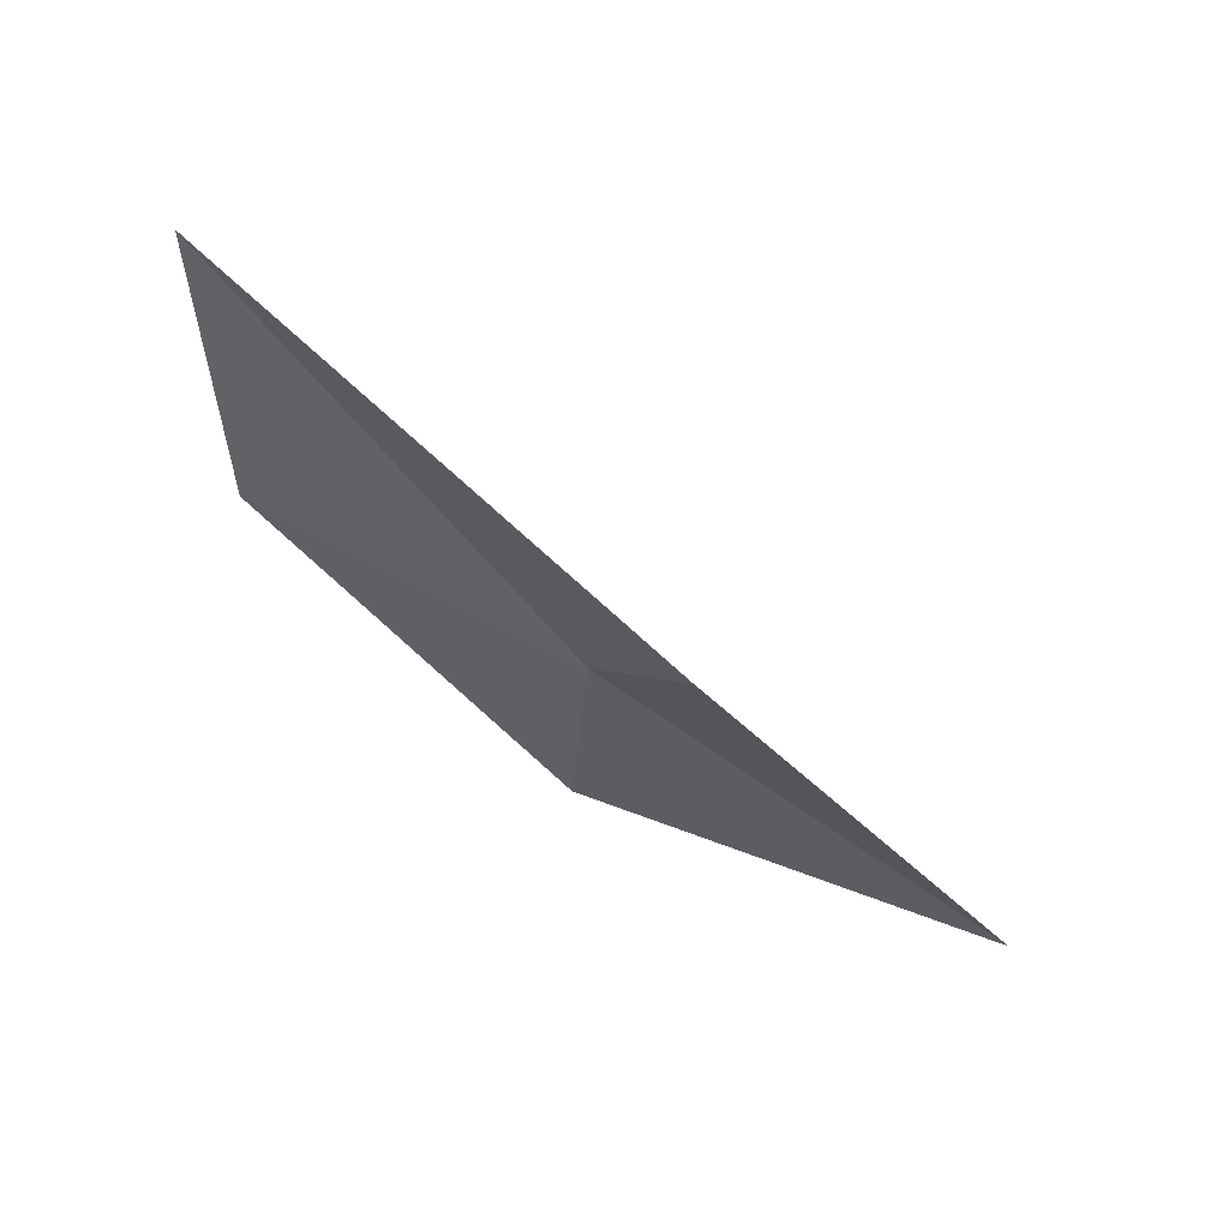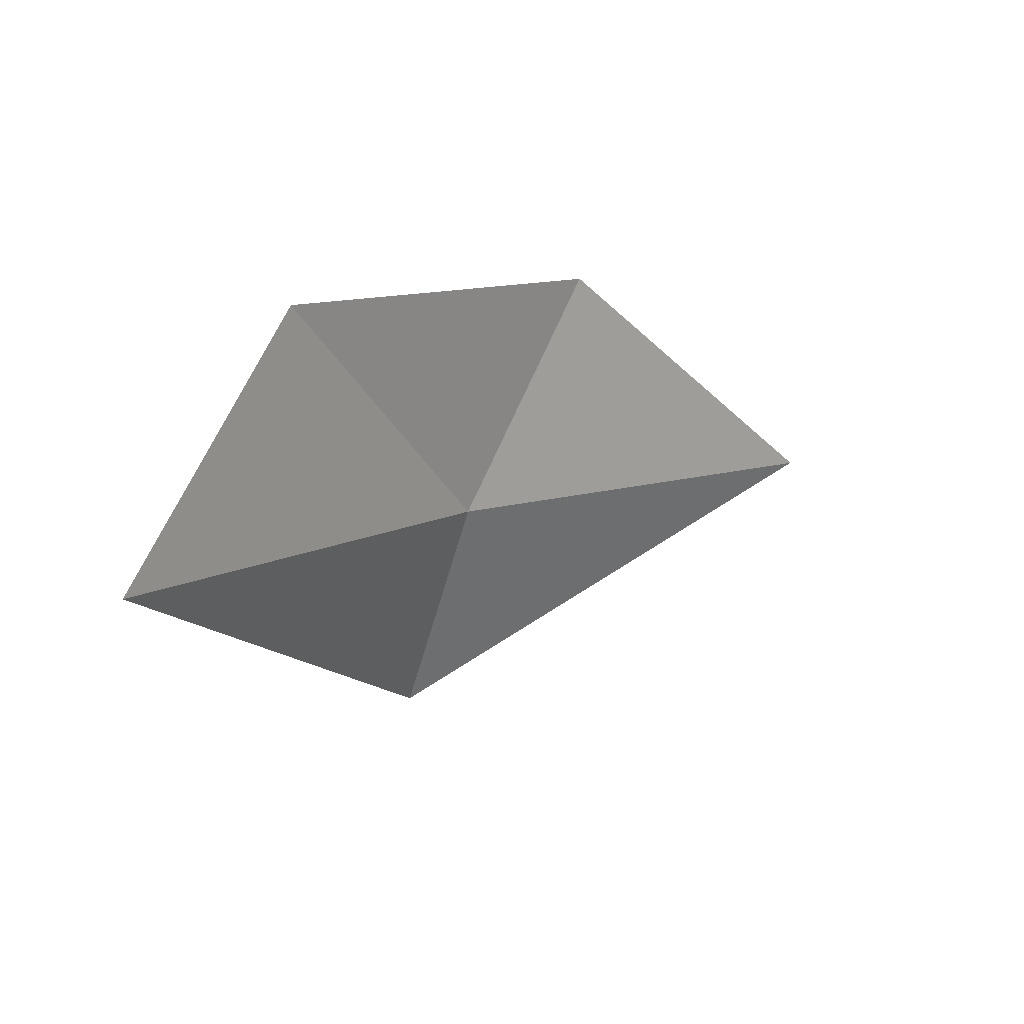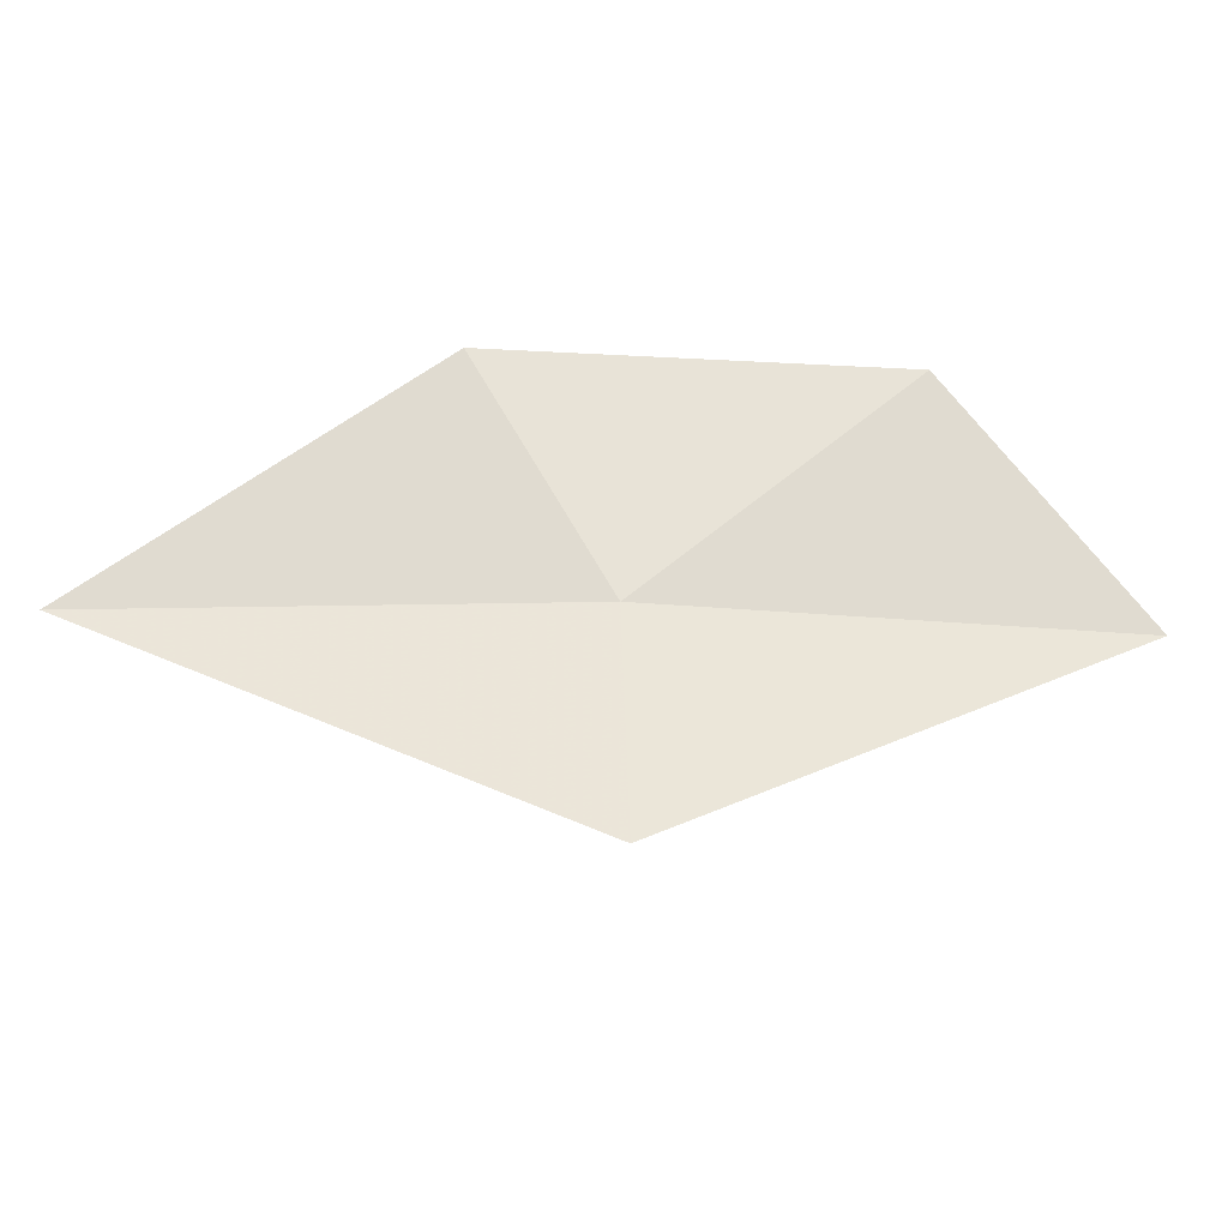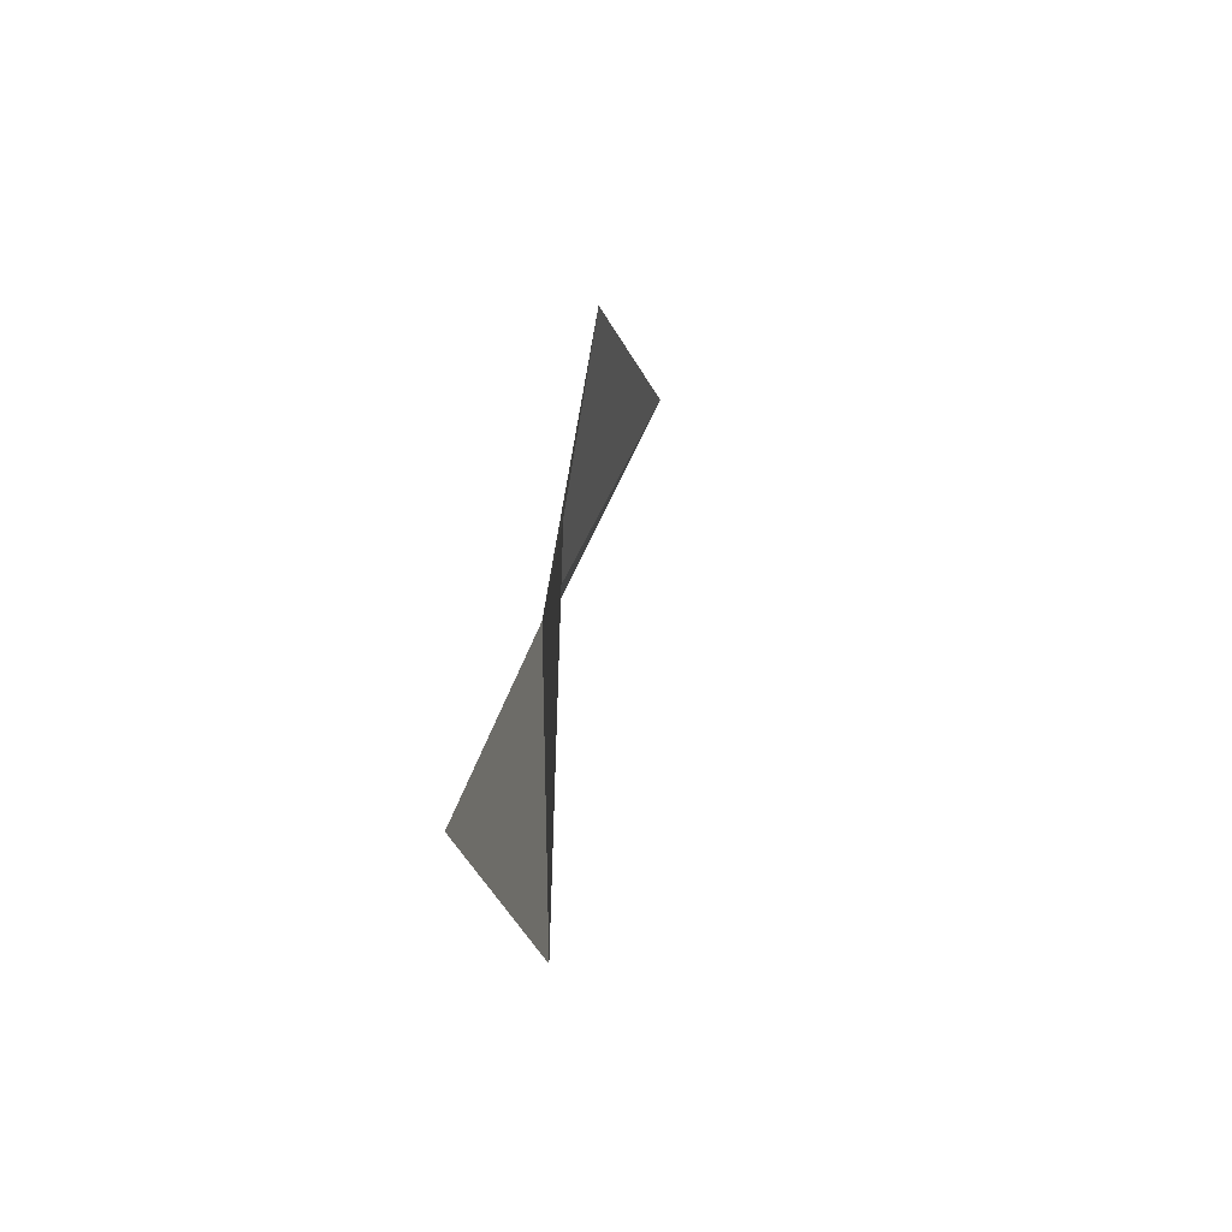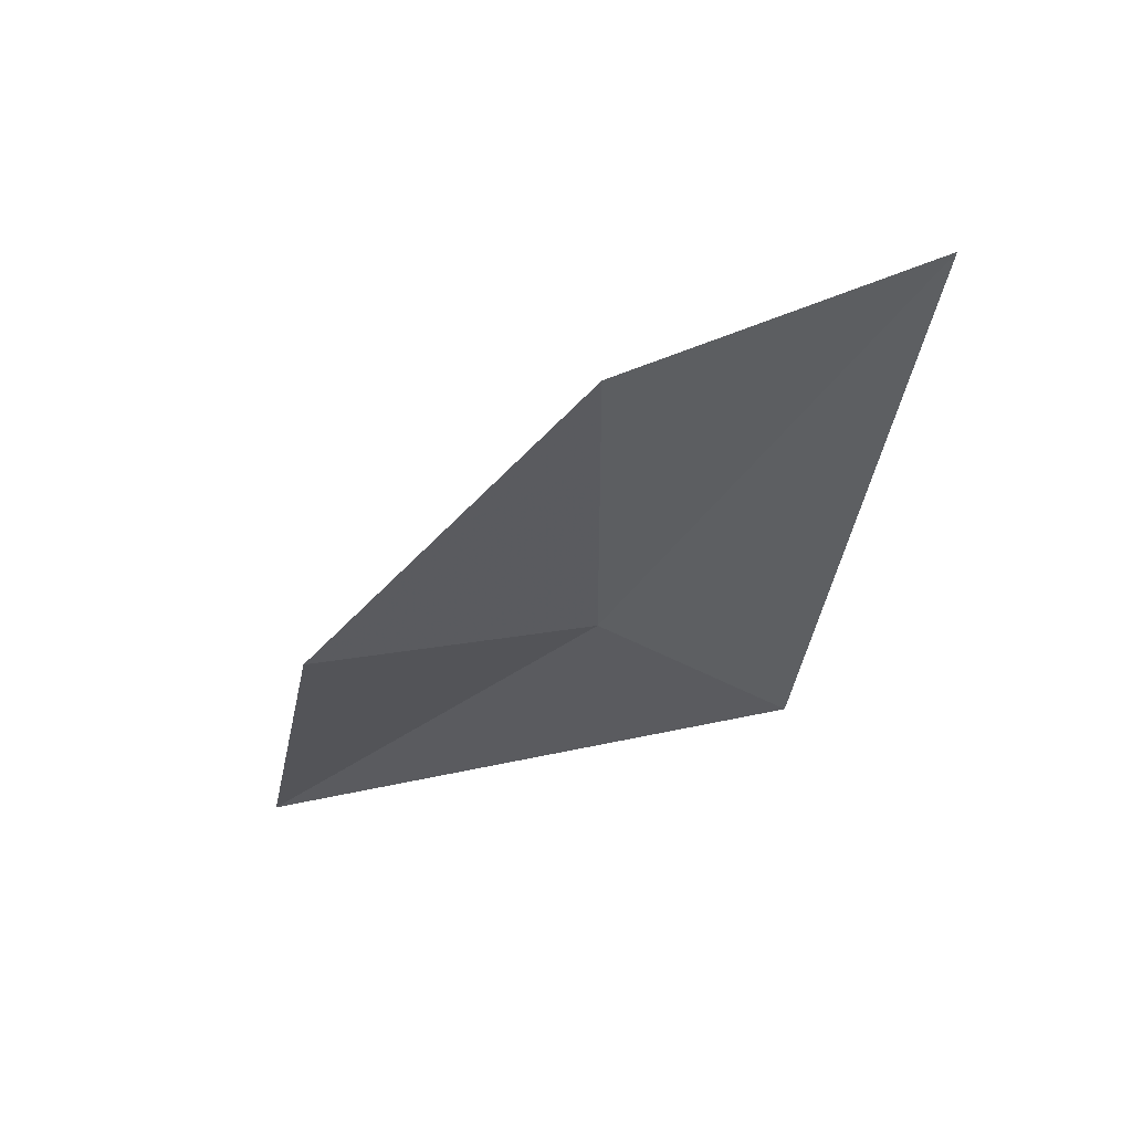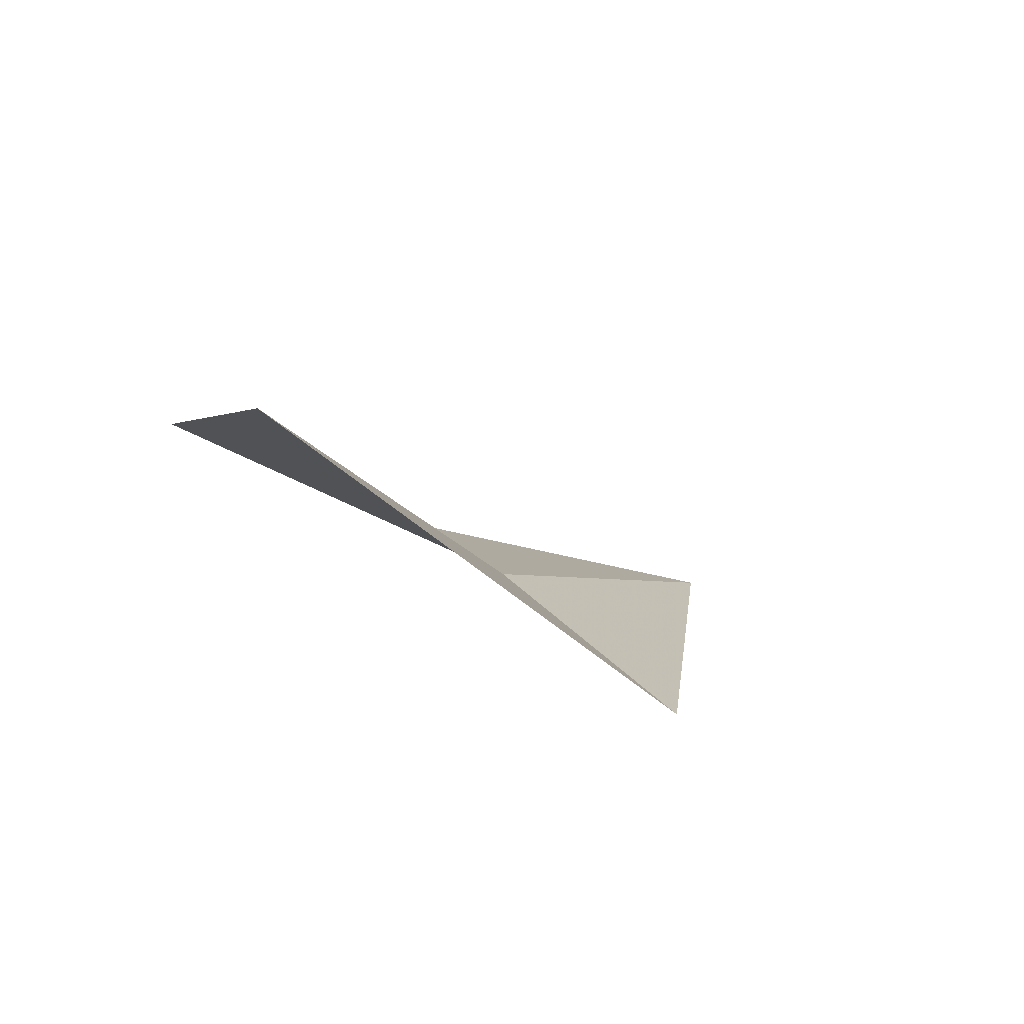
<metadata>
{"format":"obj","ext":"obj","renderer":"f3d","projection":"perspective","resolution":1024,"background":"white","views":[{"elev":-18.7,"azim":-32.9,"up":"+Z"},{"elev":11.0,"azim":-16.4,"up":"+Y"},{"elev":-16.5,"azim":-154.7,"up":"+Y"},{"elev":28.5,"azim":-54.6,"up":"+Y"},{"elev":-2.2,"azim":-137.5,"up":"+Z"},{"elev":22.5,"azim":-59.5,"up":"+Z"}]}
</metadata>
<code>
v 3.983 0.7417 40.46
v 3.933 0.5005 40.37
v 3.562 0.7417 40.78
v 3.748 1.001 40.66
v 4.128 1.001 40.42
v 4.474 0.7417 40.25
f 1 5 4
f 1 4 3
f 1 6 5
f 1 3 2
f 1 2 6

</code>
